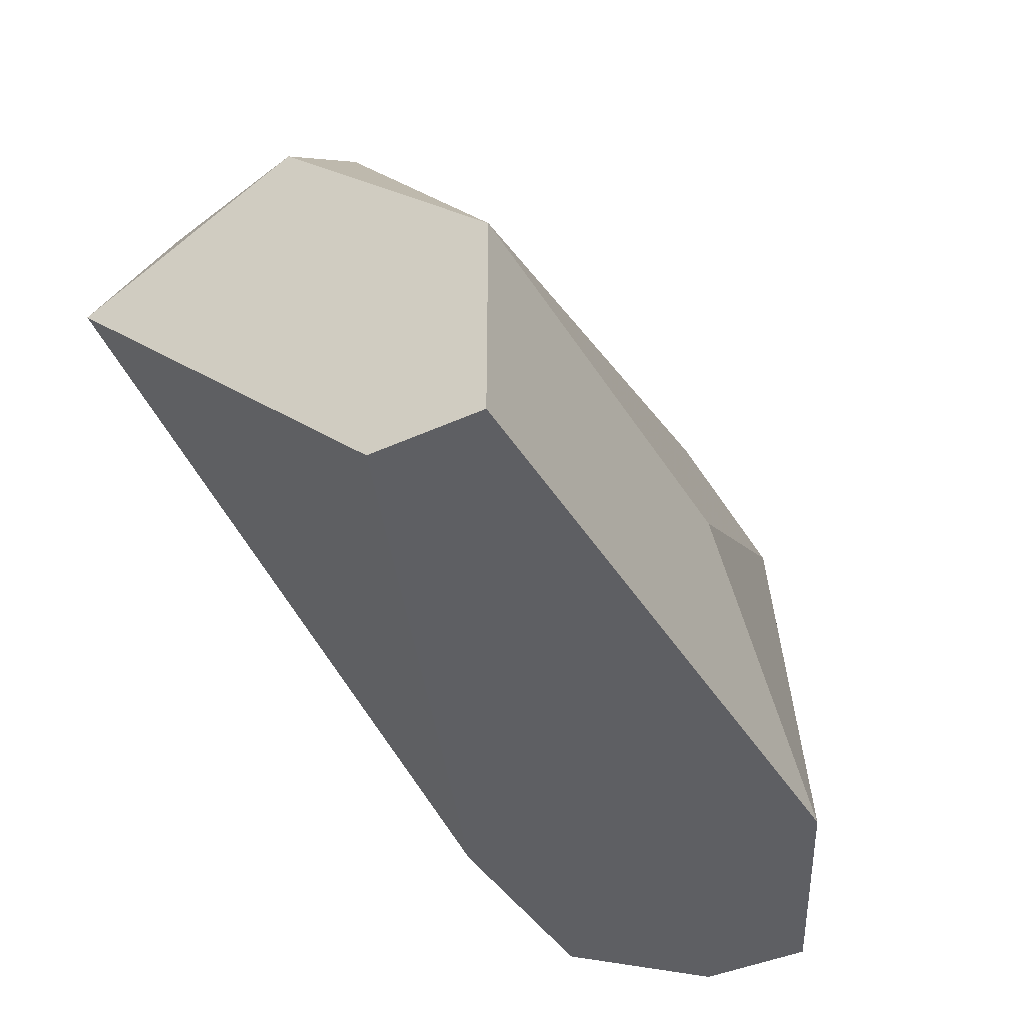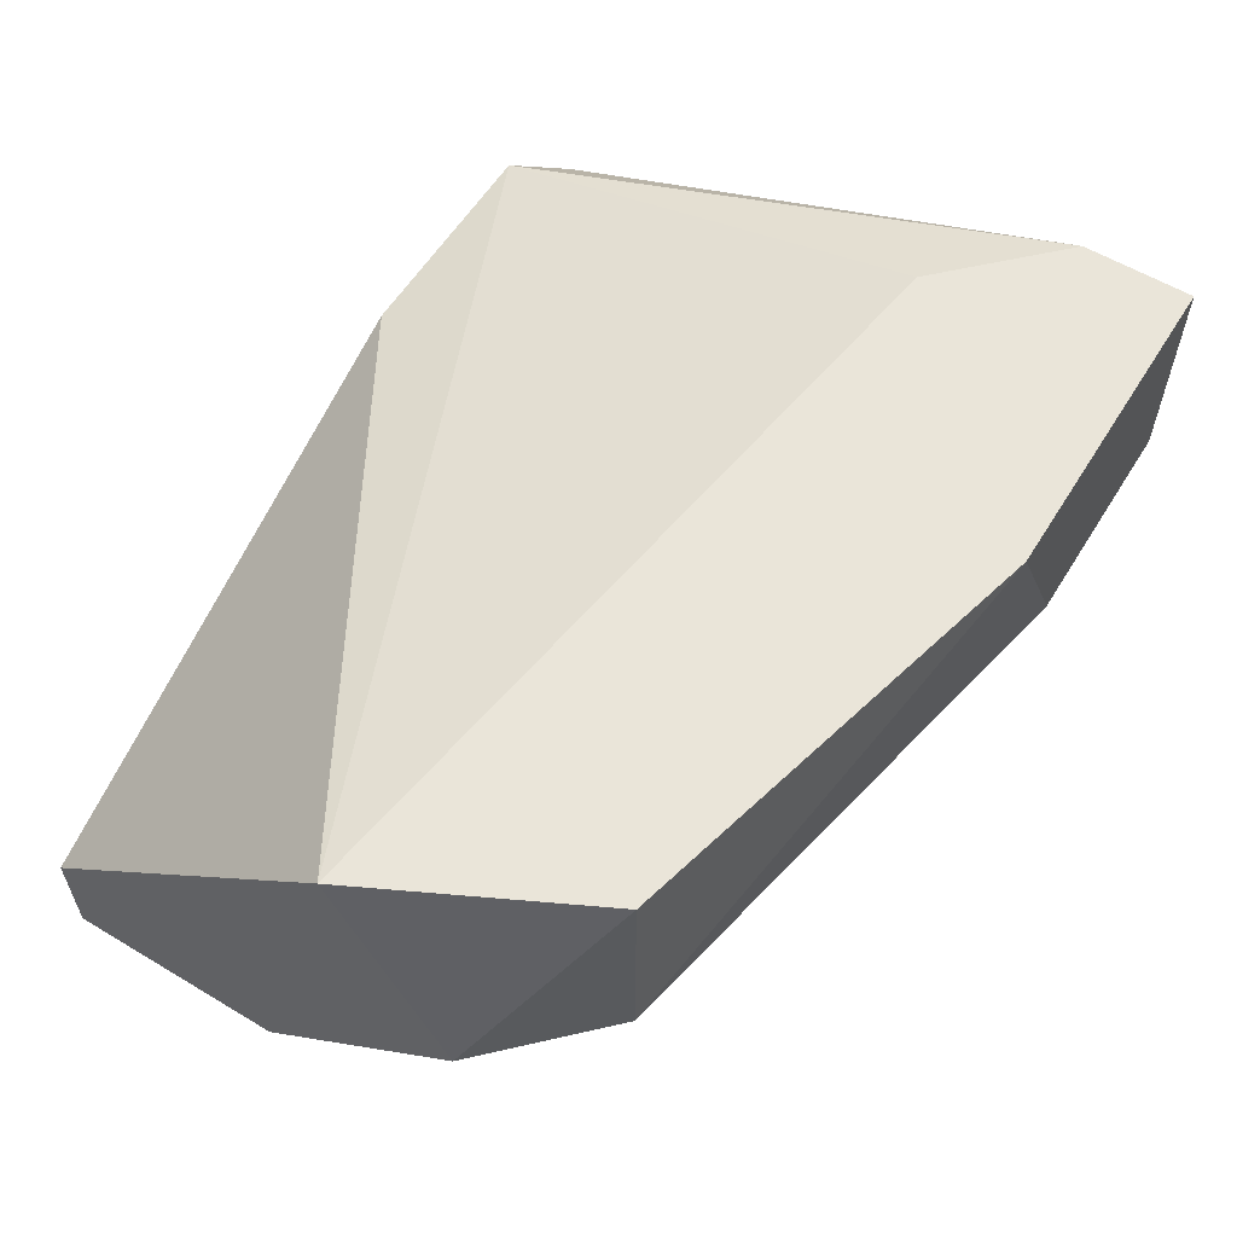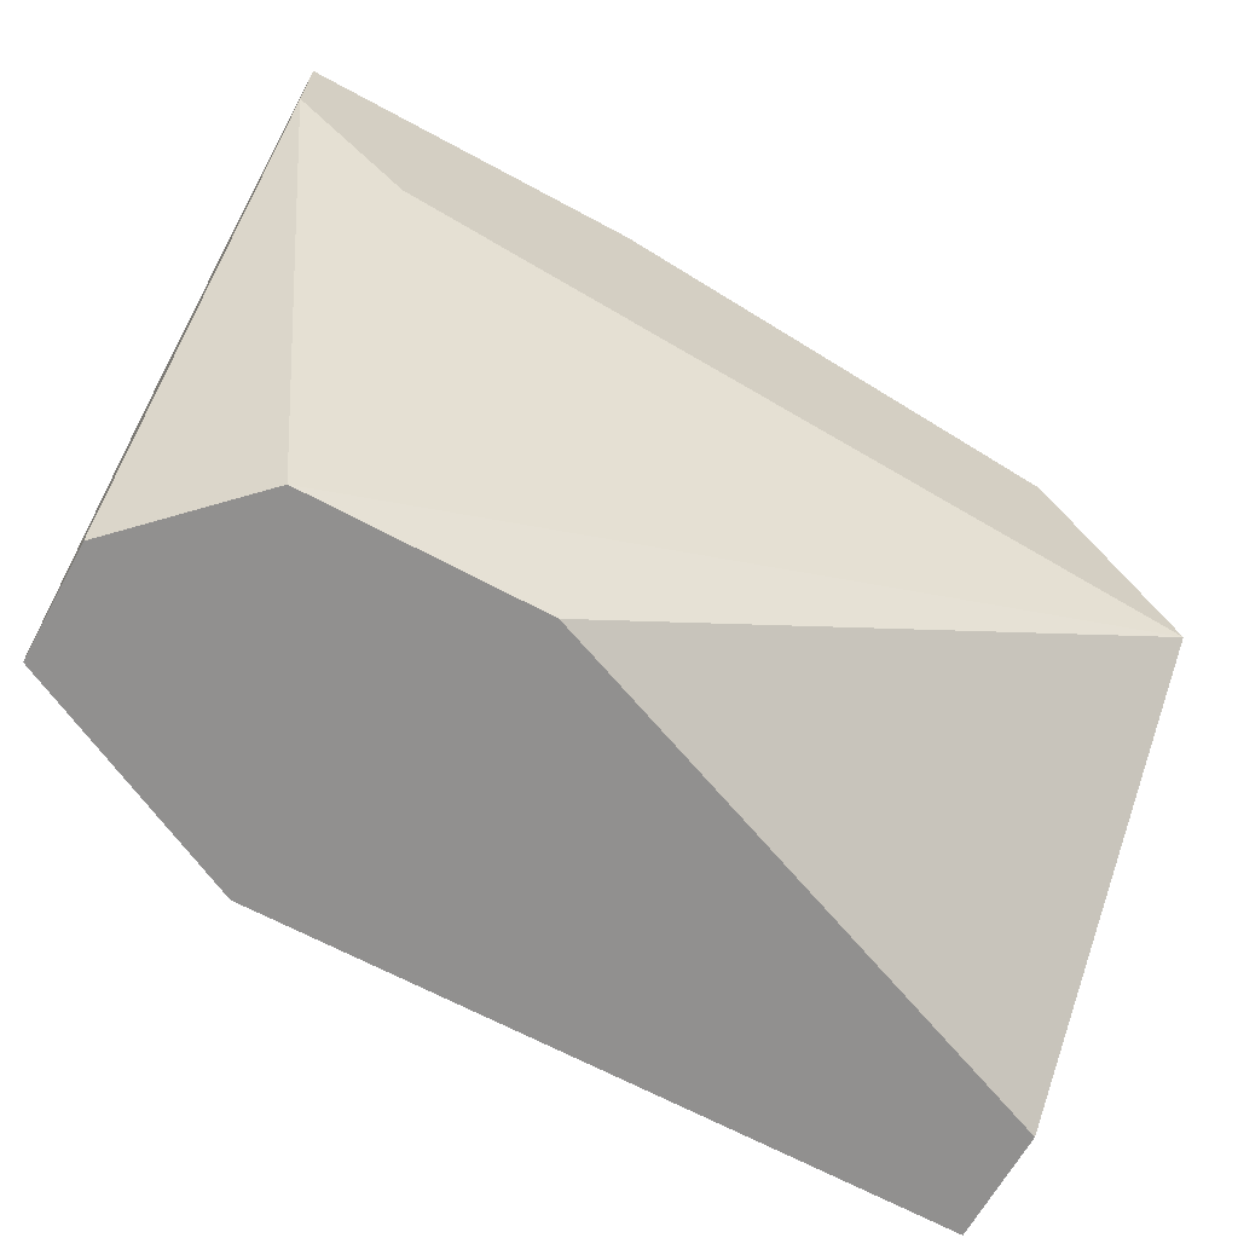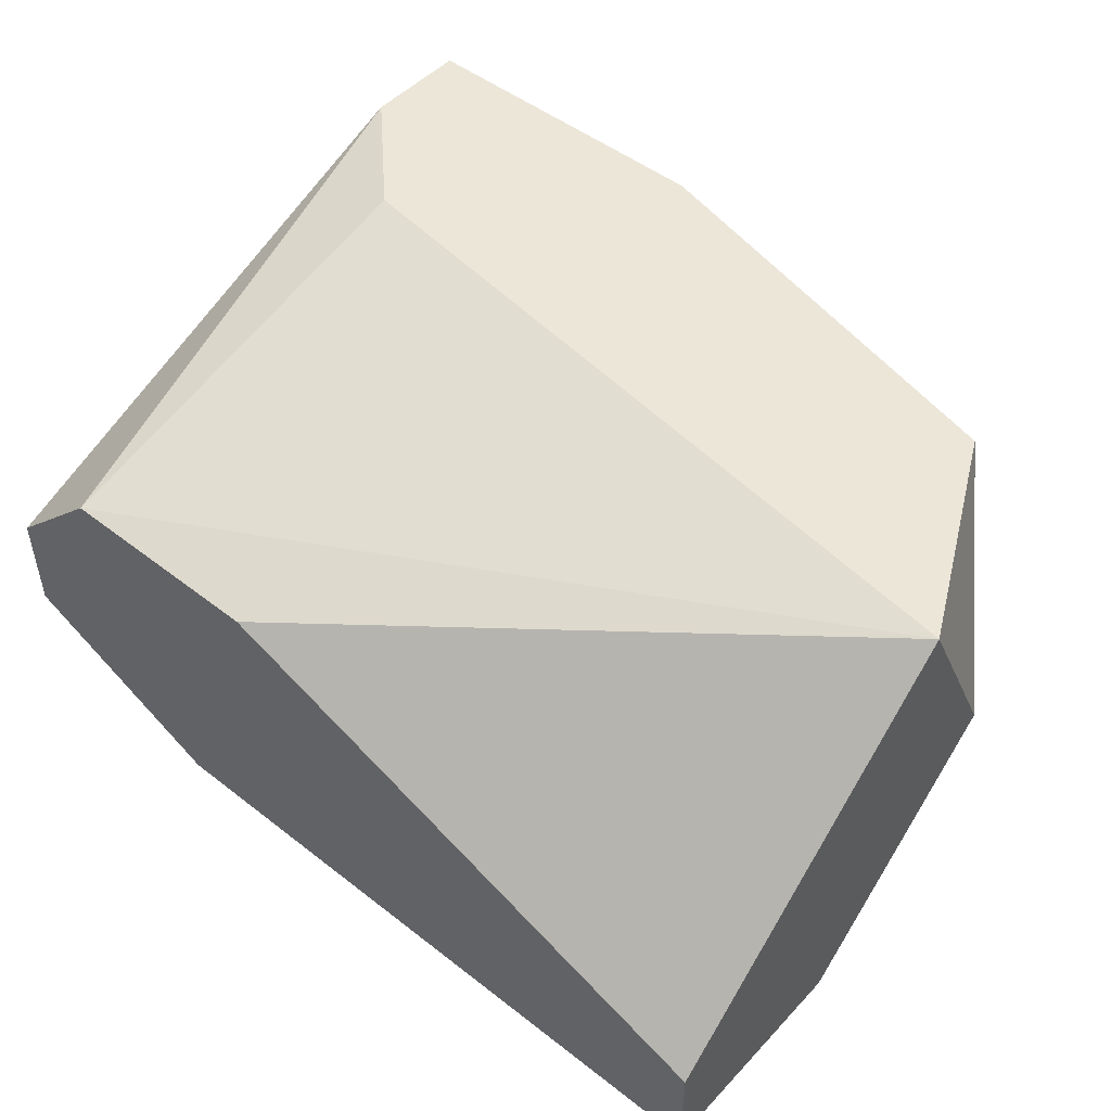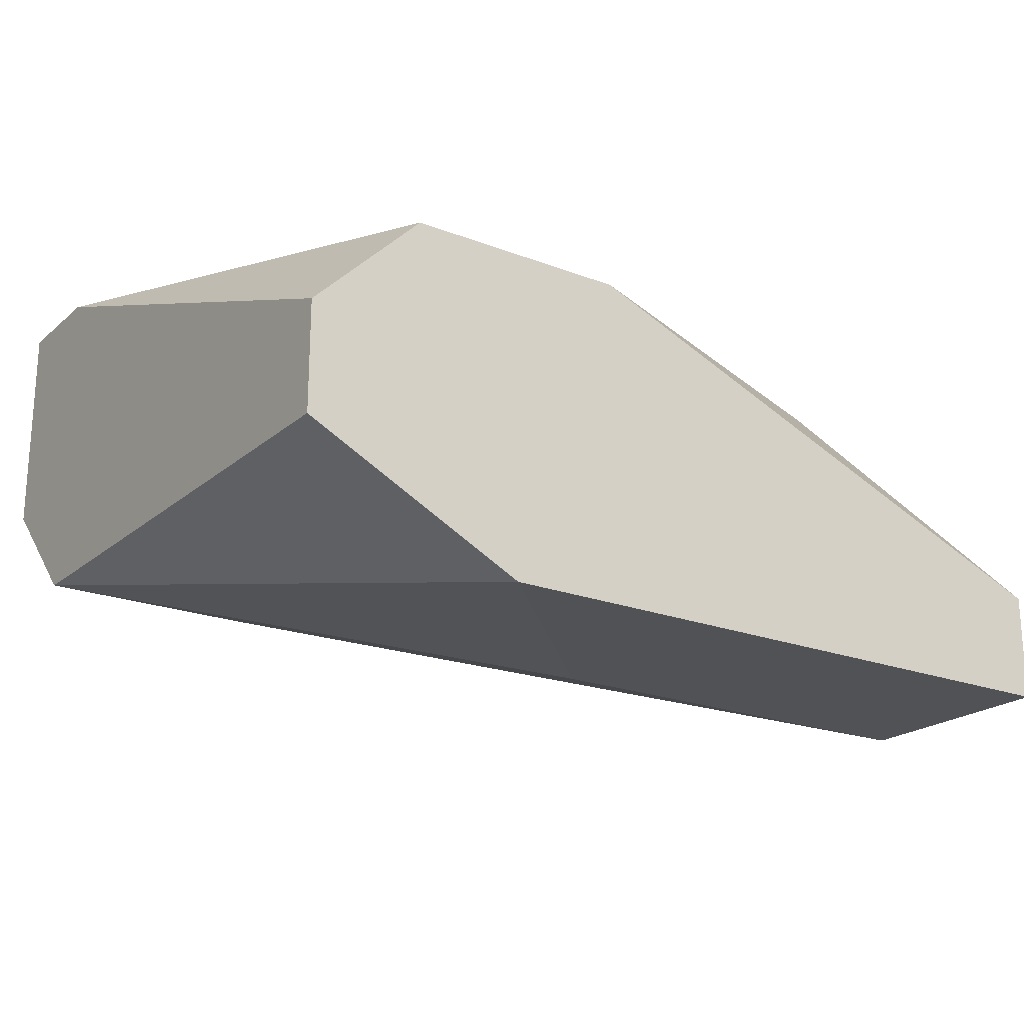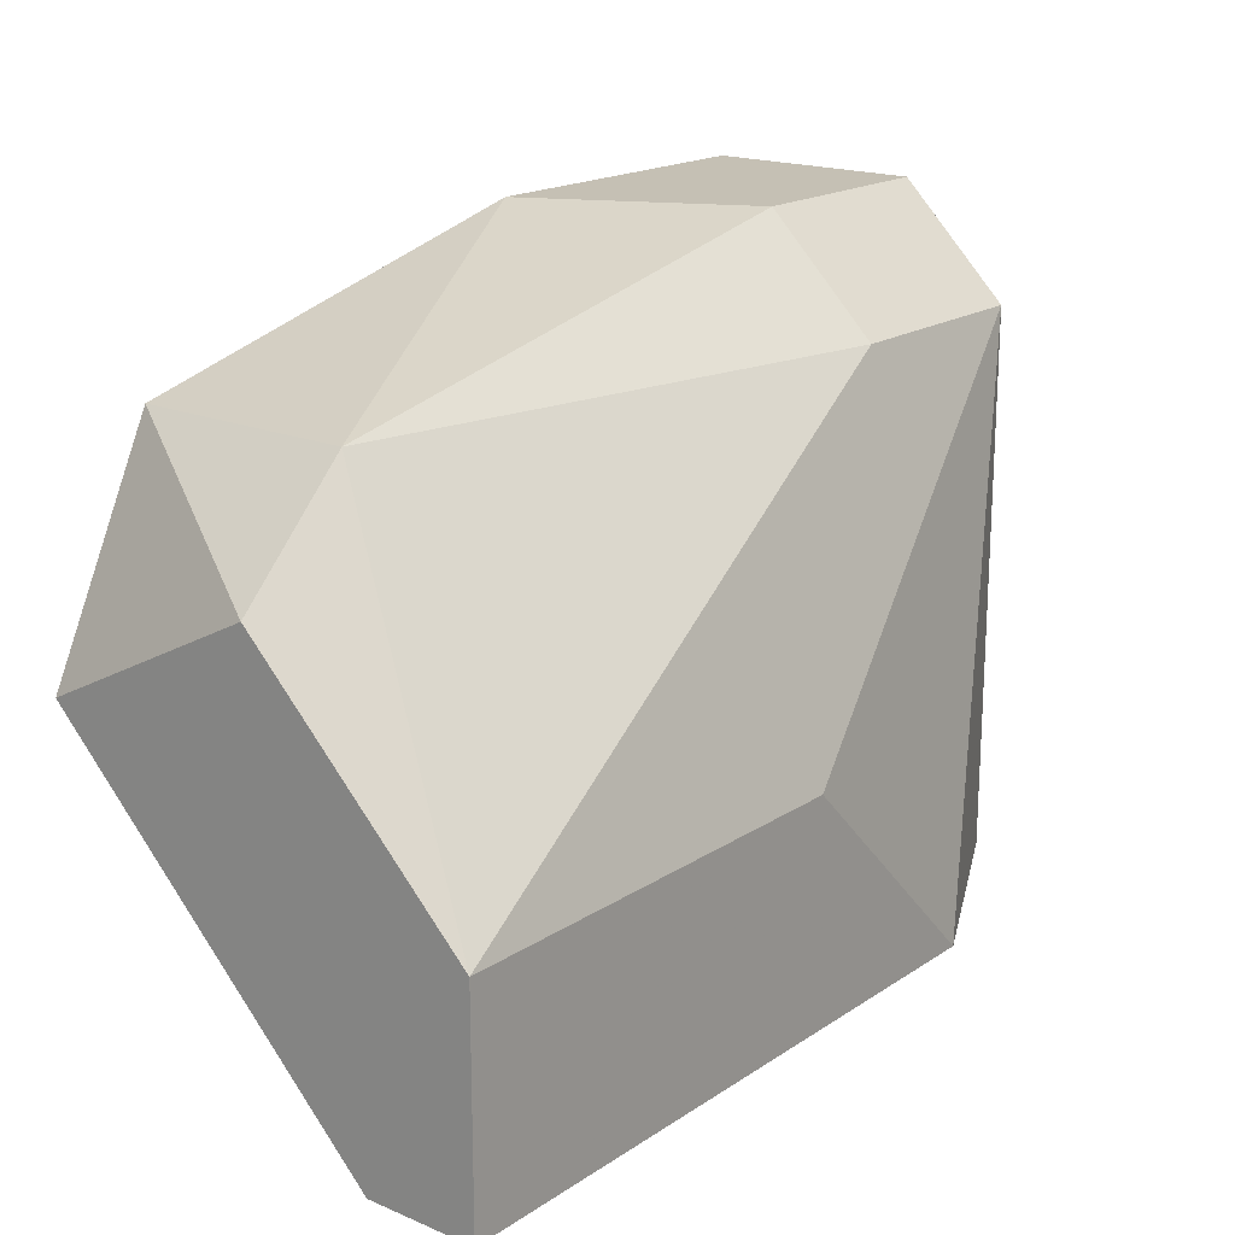
<metadata>
{"format":"obj","ext":"obj","renderer":"f3d","projection":"perspective","resolution":1024,"background":"white","views":[{"elev":-41.7,"azim":118.9,"up":"+Y"},{"elev":58.4,"azim":121.7,"up":"+Z"},{"elev":-65.7,"azim":-28.6,"up":"+Y"},{"elev":49.0,"azim":40.8,"up":"+Z"},{"elev":-21.1,"azim":-34.5,"up":"+Z"},{"elev":18.3,"azim":128.9,"up":"+Y"}]}
</metadata>
<code>
v -0.202 0.1351 -0.009042
v -0.202 0.1694 0.004688
v -0.1882 0.1762 -0.009042
v -0.1814 0.1762 0.004688
v -0.1951 0.1625 0.004688
v -0.202 0.1762 -0.009042
v -0.202 0.1762 0.004688
v -0.1882 0.1694 -0.0159
v -0.147 0.1625 -0.009042
v -0.1539 0.1694 -0.009042
v -0.1745 0.1488 -0.02277
v -0.147 0.1488 -0.02277
v -0.1814 0.1351 -0.002177
v -0.147 0.1351 -0.0159
v -0.1951 0.1351 -0.002177
v -0.202 0.1351 -0.0159
v -0.202 0.1694 -0.0159
v -0.1882 0.1351 -0.02277
v -0.147 0.1351 -0.02277
v -0.147 0.1556 0.004688
v -0.1539 0.1694 0.004688
f 15 1 16
f 2 1 15
f 6 3 8
f 8 3 10
f 4 3 6
f 10 3 4
f 2 5 20
f 15 5 2
f 20 5 15
f 2 7 6
f 6 7 4
f 4 7 2
f 6 8 17
f 12 8 10
f 17 8 12
f 12 9 20
f 10 9 12
f 20 9 21
f 21 9 10
f 12 11 17
f 18 11 12
f 17 11 18
f 20 13 14
f 14 13 15
f 15 13 20
f 2 6 17
f 20 14 19
f 19 14 15
f 17 16 2
f 18 16 17
f 15 16 18
f 19 12 20
f 18 12 19
f 4 2 20
f 4 20 21
f 21 10 4
f 18 19 15
f 16 1 2

</code>
